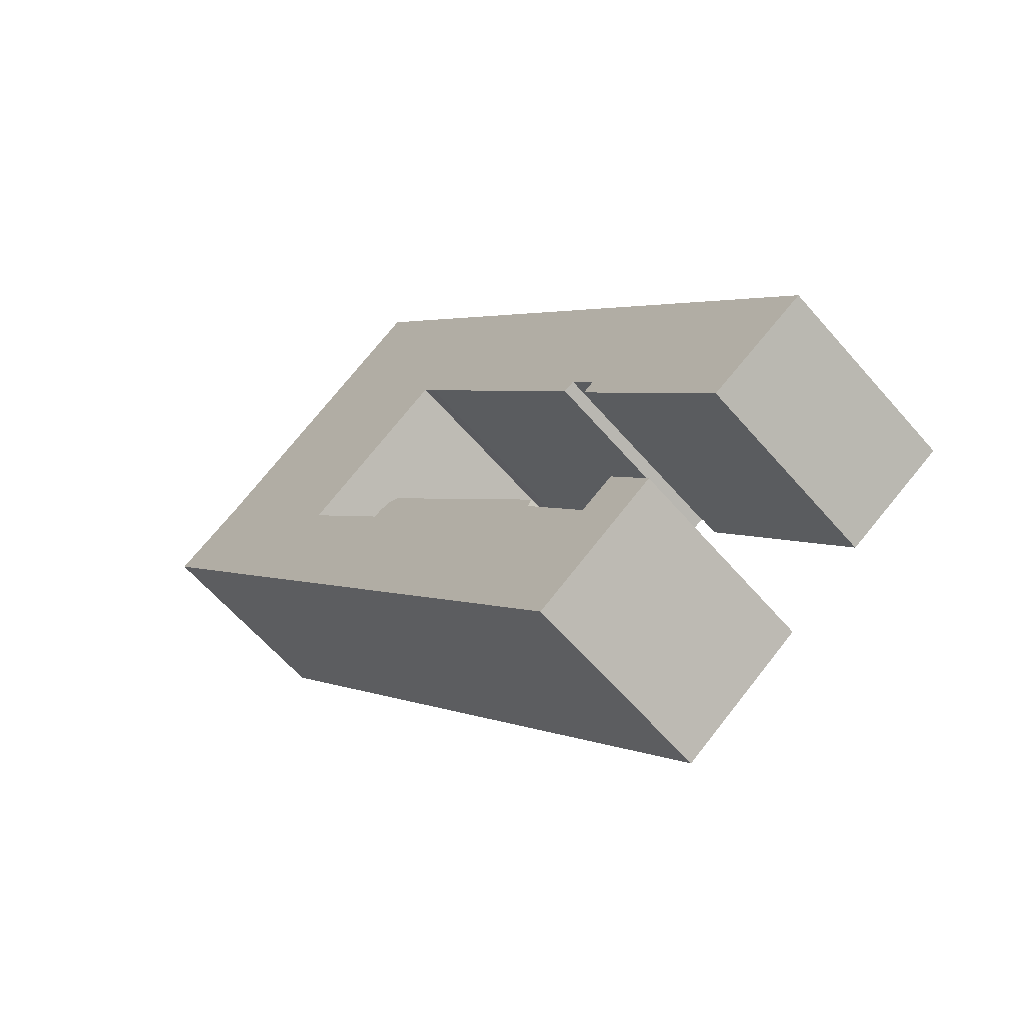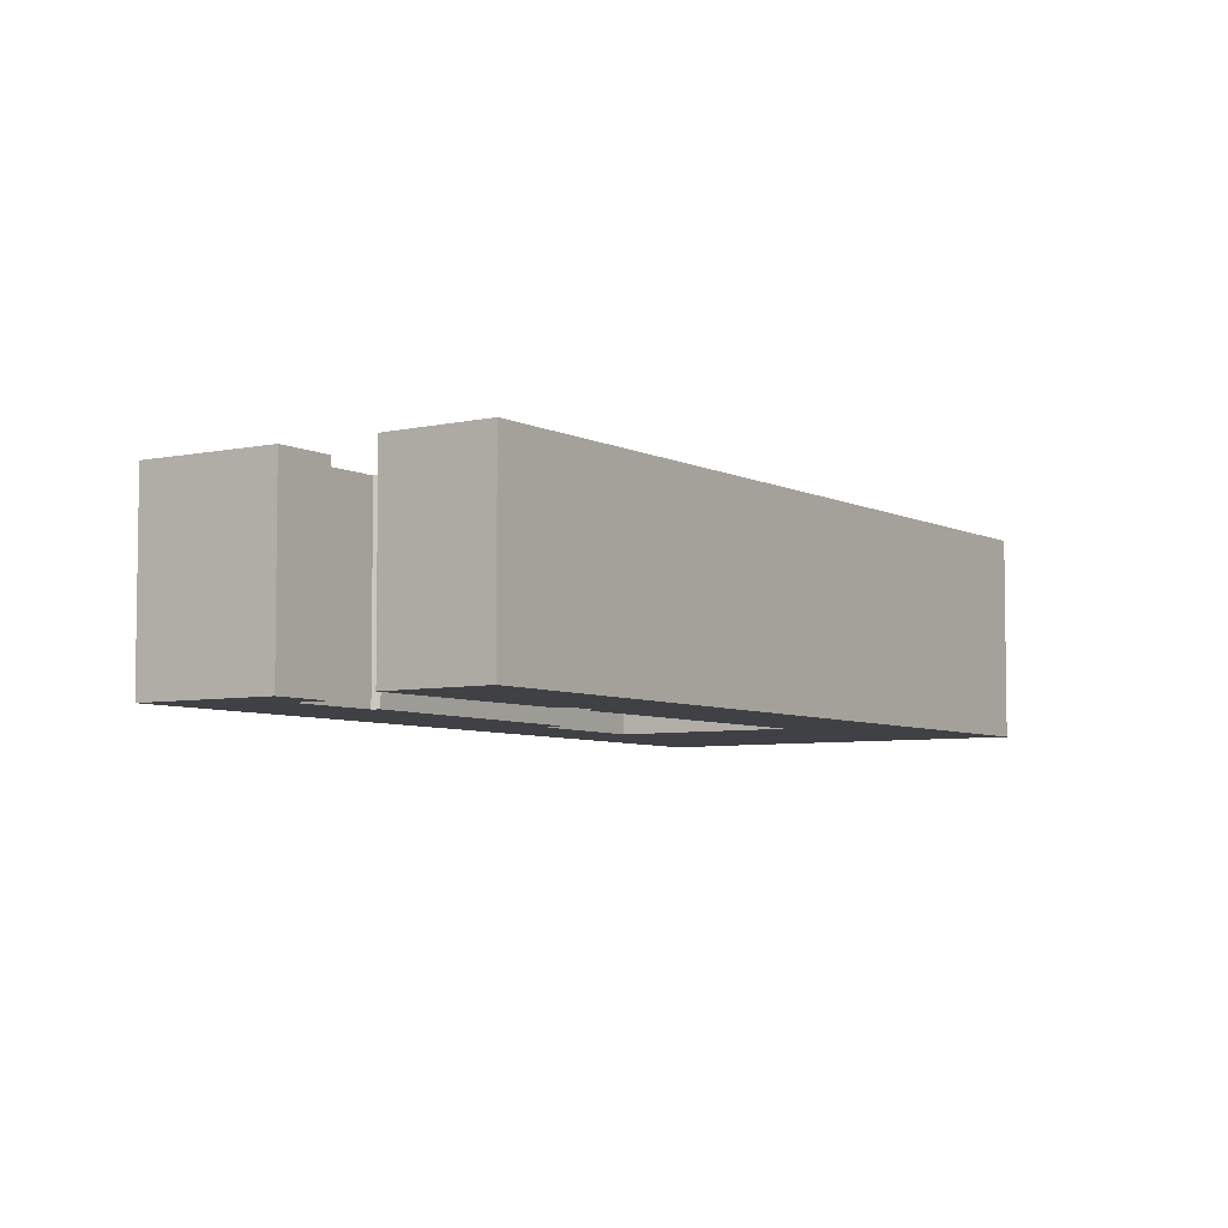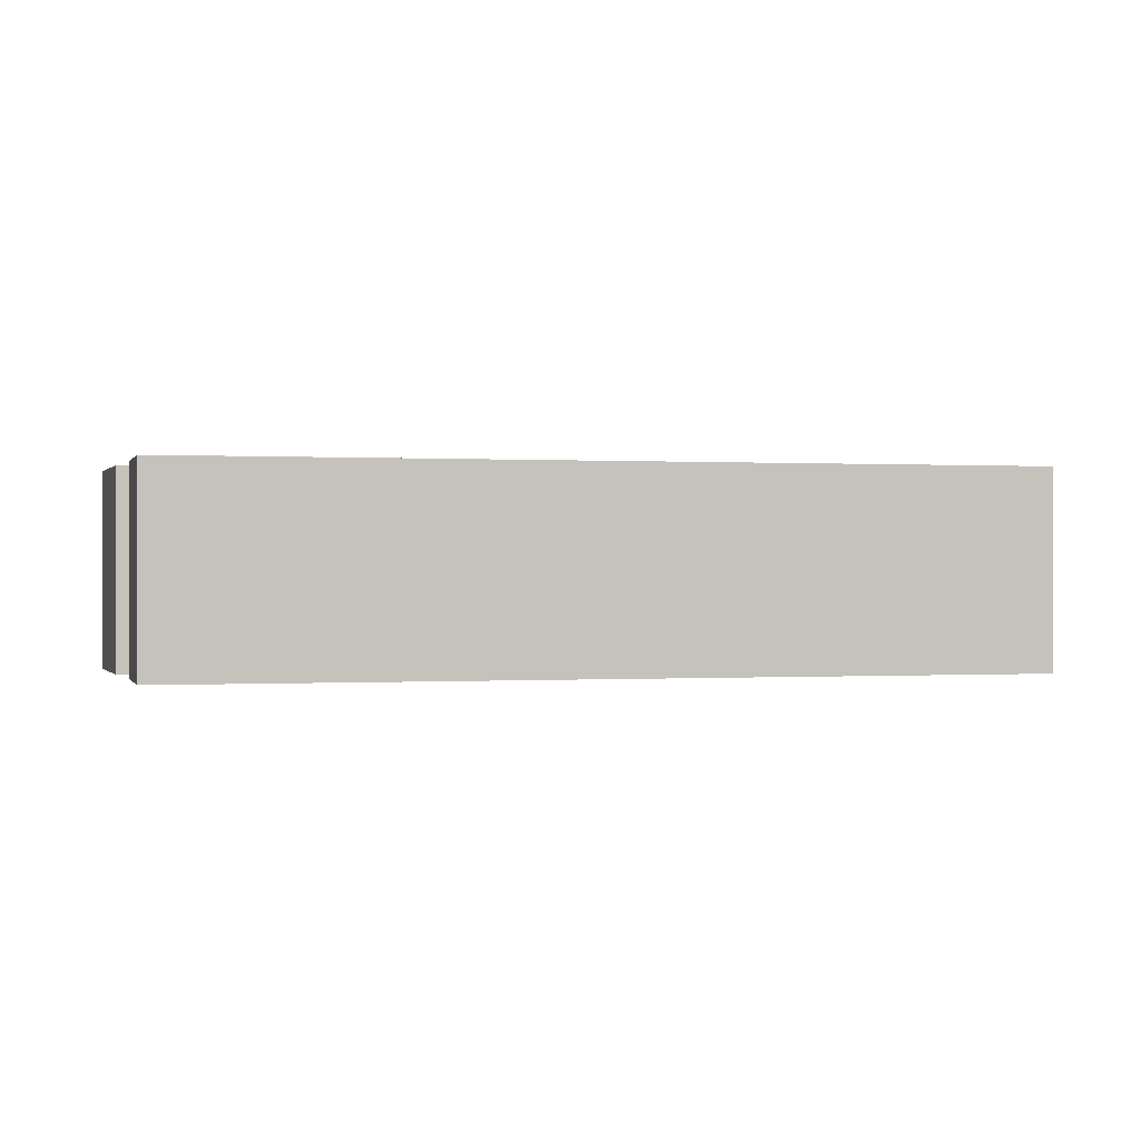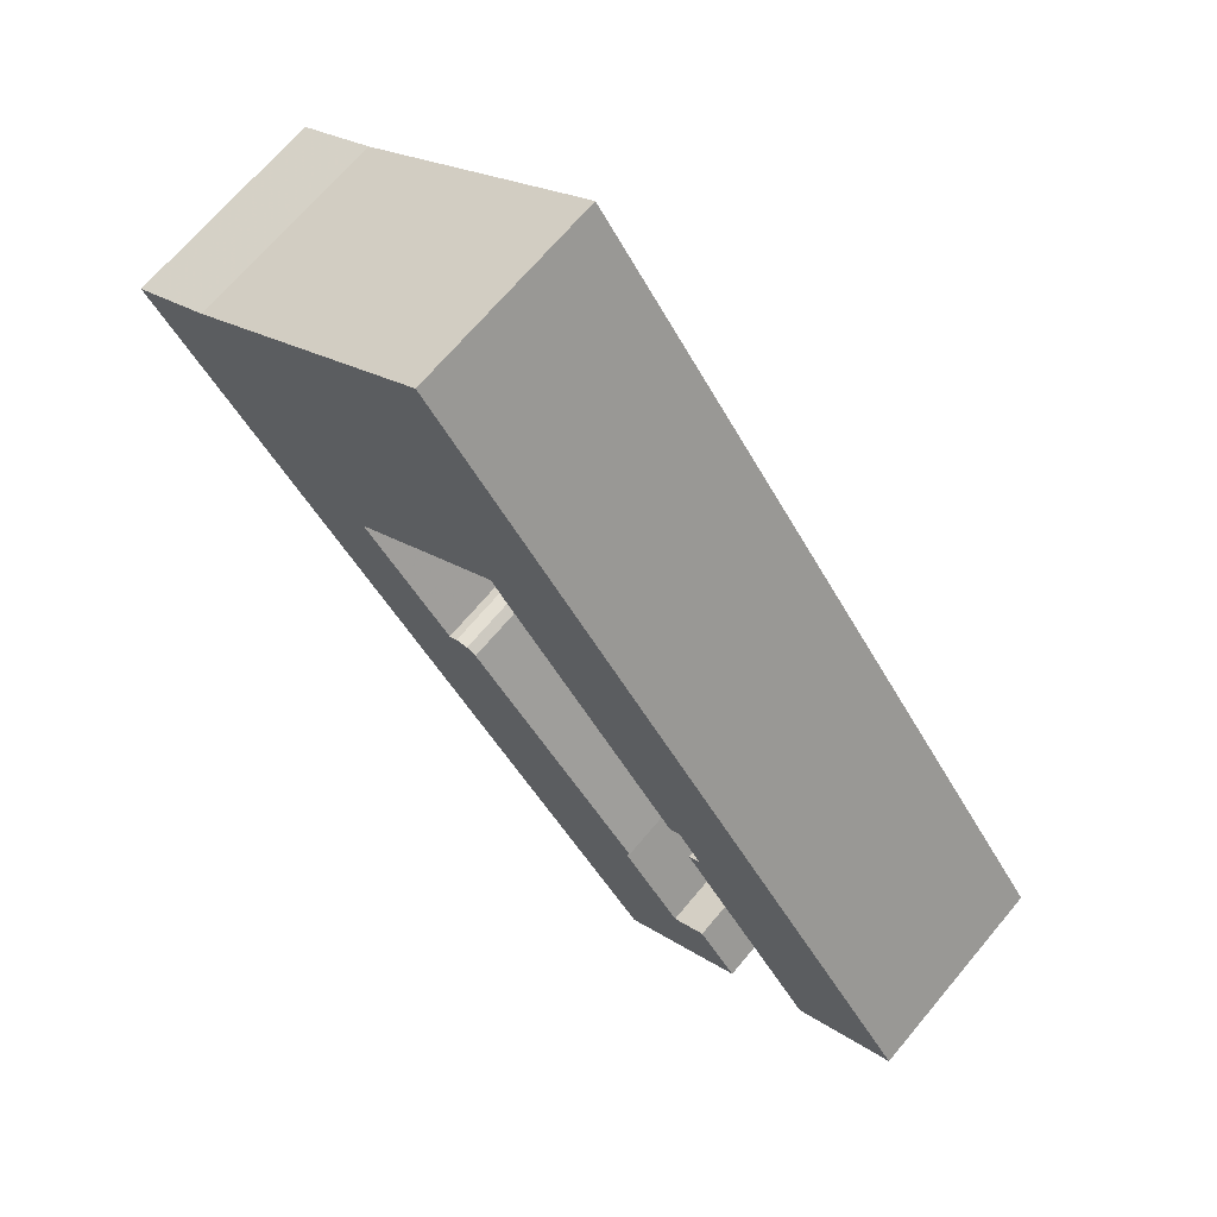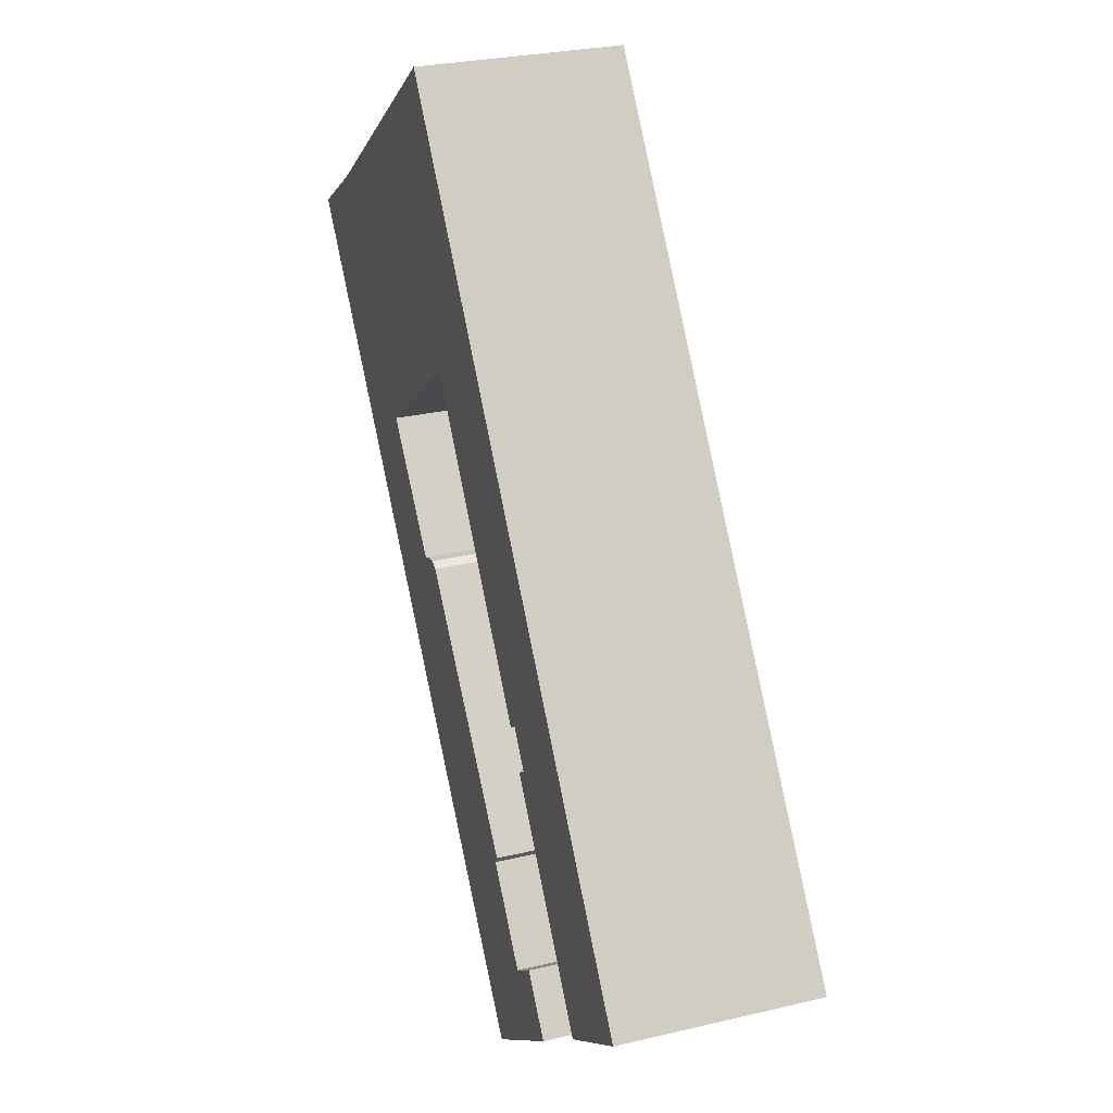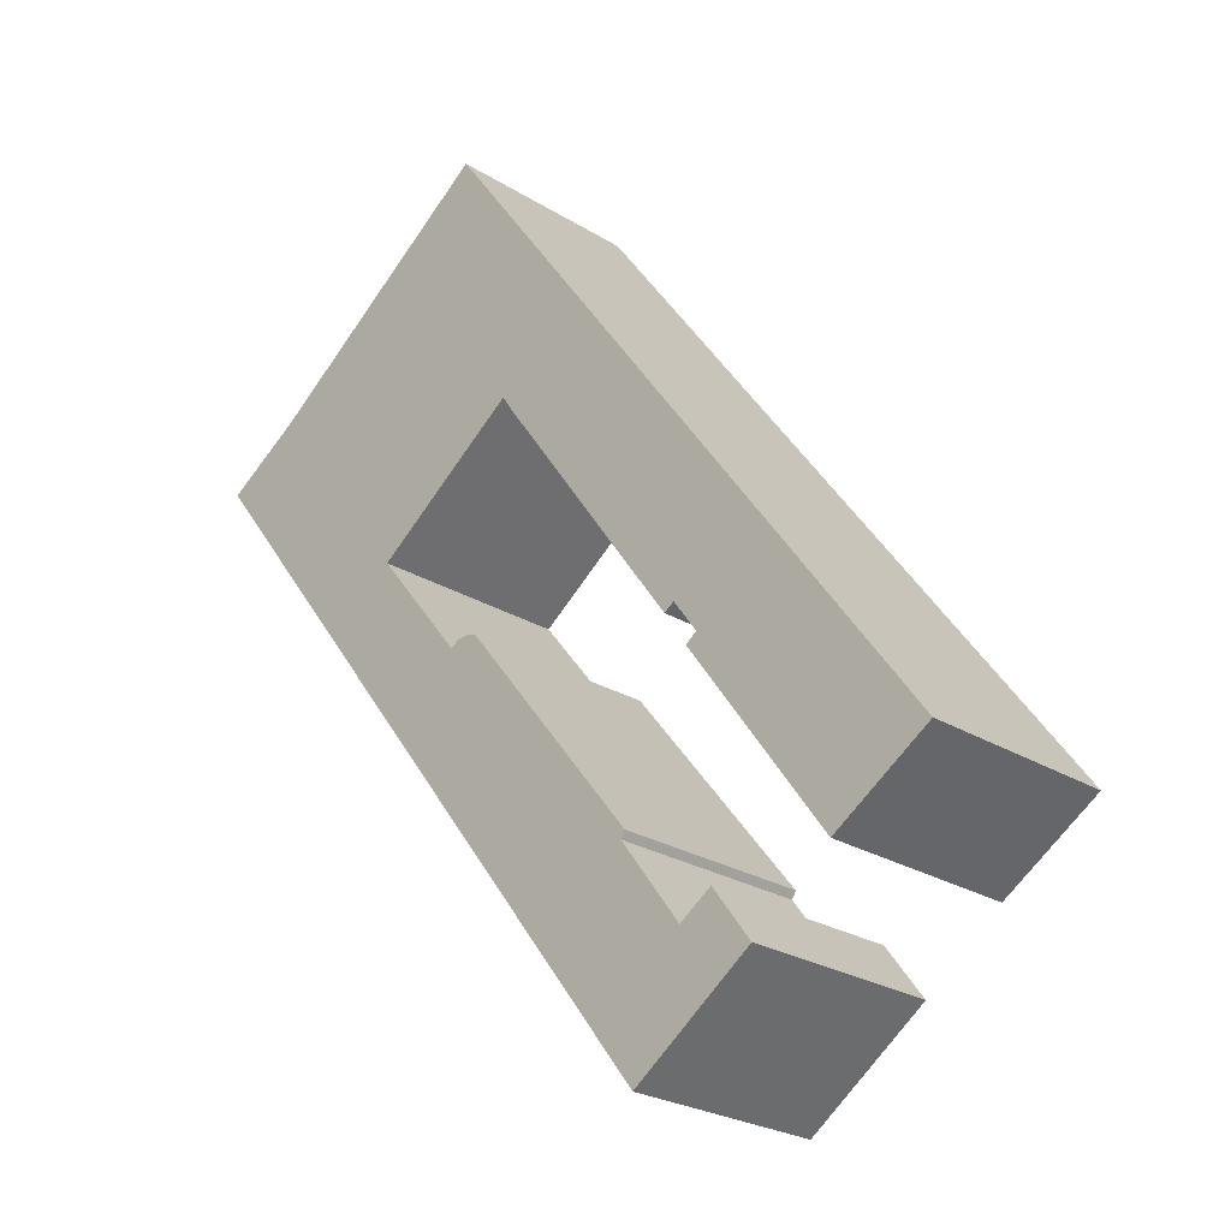
<metadata>
{"format":"obj","ext":"obj","renderer":"f3d","projection":"perspective","resolution":1024,"background":"white","views":[{"elev":-61.9,"azim":-139.3,"up":"+Z"},{"elev":-5.7,"azim":-110.5,"up":"+Y"},{"elev":0.0,"azim":-69.9,"up":"+Y"},{"elev":68.2,"azim":-140.1,"up":"+Z"},{"elev":27.5,"azim":-110.0,"up":"+Z"},{"elev":-24.9,"azim":-135.2,"up":"+Z"}]}
</metadata>
<code>
v -3.062 -0.03255 4.297
v -3.123 -0.03255 4.201
v -3.169 -0.03255 4.231
v -3.057 -0.03255 4.293
v -3.086 -0.03255 4.172
v -3.068 -0.03255 4.197
v -3.052 -0.03255 4.187
v -3.051 -0.03255 4.313
v -3.029 -0.03255 4.131
v -3.023 -0.03255 4.226
v -2.962 -0.03255 4.427
v -3.046 -0.03255 4.309
v -2.956 -0.03255 4.437
v -3.025 -0.03255 4.229
v -2.942 -0.03255 4.334
v -2.938 -0.03255 4.336
v -2.932 -0.03255 4.335
v -2.929 -0.03255 4.564
v -2.928 -0.03255 4.332
v -2.886 -0.03255 4.385
v -2.815 -0.03255 4.479
v -2.779 -0.03255 4.456
v -3.169 -0.1264 4.231
v -3.123 -0.1264 4.201
v -3.062 -0.1264 4.297
v -3.057 -0.1264 4.293
v -3.052 -0.1264 4.187
v -3.068 -0.1264 4.197
v -3.086 -0.1264 4.172
v -3.051 -0.1264 4.313
v -3.029 -0.1264 4.131
v -3.023 -0.1264 4.226
v -3.046 -0.1264 4.309
v -2.962 -0.1264 4.427
v -2.956 -0.1264 4.437
v -2.942 -0.1264 4.334
v -3.025 -0.1264 4.229
v -2.938 -0.1264 4.336
v -2.932 -0.1264 4.335
v -2.929 -0.1264 4.564
v -2.928 -0.1264 4.332
v -2.886 -0.1264 4.385
v -2.815 -0.1264 4.479
v -2.779 -0.1264 4.456
v -3.169 -0.1264 4.231
v -2.929 -0.1264 4.564
v -2.929 -0.03255 4.564
v -3.169 -0.03255 4.231
v -3.123 -0.1264 4.201
v -3.169 -0.1264 4.231
v -3.169 -0.03255 4.231
v -3.123 -0.03255 4.201
v -3.057 -0.1264 4.293
v -3.123 -0.1264 4.201
v -3.123 -0.03255 4.201
v -3.057 -0.03255 4.293
v -3.062 -0.1264 4.297
v -3.057 -0.1264 4.293
v -3.057 -0.03255 4.293
v -3.062 -0.03255 4.297
v -3.051 -0.1264 4.313
v -3.062 -0.1264 4.297
v -3.062 -0.03255 4.297
v -3.051 -0.03255 4.313
v -3.046 -0.1264 4.309
v -3.051 -0.1264 4.313
v -3.051 -0.03255 4.313
v -3.046 -0.03255 4.309
v -2.962 -0.1264 4.427
v -3.046 -0.1264 4.309
v -3.046 -0.03255 4.309
v -2.962 -0.03255 4.427
v -2.956 -0.1264 4.437
v -2.962 -0.1264 4.427
v -2.962 -0.03255 4.427
v -2.956 -0.03255 4.437
v -2.886 -0.1264 4.385
v -2.956 -0.1264 4.437
v -2.956 -0.03255 4.437
v -2.886 -0.03255 4.385
v -2.928 -0.1264 4.332
v -2.886 -0.1264 4.385
v -2.886 -0.03255 4.385
v -2.928 -0.03255 4.332
v -2.932 -0.1264 4.335
v -2.928 -0.1264 4.332
v -2.928 -0.03255 4.332
v -2.932 -0.03255 4.335
v -2.938 -0.1264 4.336
v -2.932 -0.1264 4.335
v -2.932 -0.03255 4.335
v -2.938 -0.03255 4.336
v -2.942 -0.1264 4.334
v -2.938 -0.1264 4.336
v -2.938 -0.03255 4.336
v -2.942 -0.03255 4.334
v -3.025 -0.1264 4.229
v -2.942 -0.1264 4.334
v -2.942 -0.03255 4.334
v -3.025 -0.03255 4.229
v -3.023 -0.1264 4.226
v -3.025 -0.1264 4.229
v -3.025 -0.03255 4.229
v -3.023 -0.03255 4.226
v -3.052 -0.1264 4.187
v -3.023 -0.1264 4.226
v -3.023 -0.03255 4.226
v -3.052 -0.03255 4.187
v -3.068 -0.1264 4.197
v -3.052 -0.1264 4.187
v -3.052 -0.03255 4.187
v -3.068 -0.03255 4.197
v -3.086 -0.1264 4.172
v -3.068 -0.1264 4.197
v -3.068 -0.03255 4.197
v -3.086 -0.03255 4.172
v -3.029 -0.1264 4.131
v -3.086 -0.1264 4.172
v -3.086 -0.03255 4.172
v -3.029 -0.03255 4.131
v -2.993 -0.1264 4.177
v -3.029 -0.1264 4.131
v -3.029 -0.03255 4.131
v -2.993 -0.03255 4.177
v -2.779 -0.1264 4.456
v -2.993 -0.1264 4.177
v -2.993 -0.03255 4.177
v -2.779 -0.03255 4.456
f 1 2 3
f 1 4 2
f 5 6 7
f 8 1 3
f 9 5 7
f 9 7 10
f 11 12 8
f 11 8 3
f 13 11 3
f 10 14 15
f 9 10 15
f 9 15 16
f 9 16 17
f 13 3 18
f 9 17 19
f 9 19 20
f 20 13 18
f 20 18 21
f 9 20 21
f 22 9 21
f 23 24 25
f 26 25 24
f 27 28 29
f 23 25 30
f 27 29 31
f 32 27 31
f 30 33 34
f 23 30 34
f 23 34 35
f 36 37 32
f 36 32 31
f 38 36 31
f 39 38 31
f 40 23 35
f 41 39 31
f 40 35 42
f 42 41 31
f 43 40 42
f 43 42 31
f 44 43 31
f 45 46 47
f 45 47 48
f 49 50 51
f 49 51 52
f 53 54 55
f 53 55 56
f 57 58 59
f 57 59 60
f 61 62 63
f 61 63 64
f 65 66 67
f 65 67 68
f 69 70 71
f 69 71 72
f 73 74 75
f 73 75 76
f 77 78 79
f 77 79 80
f 81 82 83
f 81 83 84
f 85 86 87
f 85 87 88
f 89 90 91
f 89 91 92
f 93 94 95
f 93 95 96
f 97 98 99
f 97 99 100
f 101 102 103
f 101 103 104
f 105 106 107
f 105 107 108
f 109 110 111
f 109 111 112
f 113 114 115
f 113 115 116
f 117 118 119
f 117 119 120
f 121 122 123
f 121 123 124
f 125 126 127
f 125 127 128
f 43 44 22
f 43 22 21
f 40 43 21
f 40 21 18

</code>
